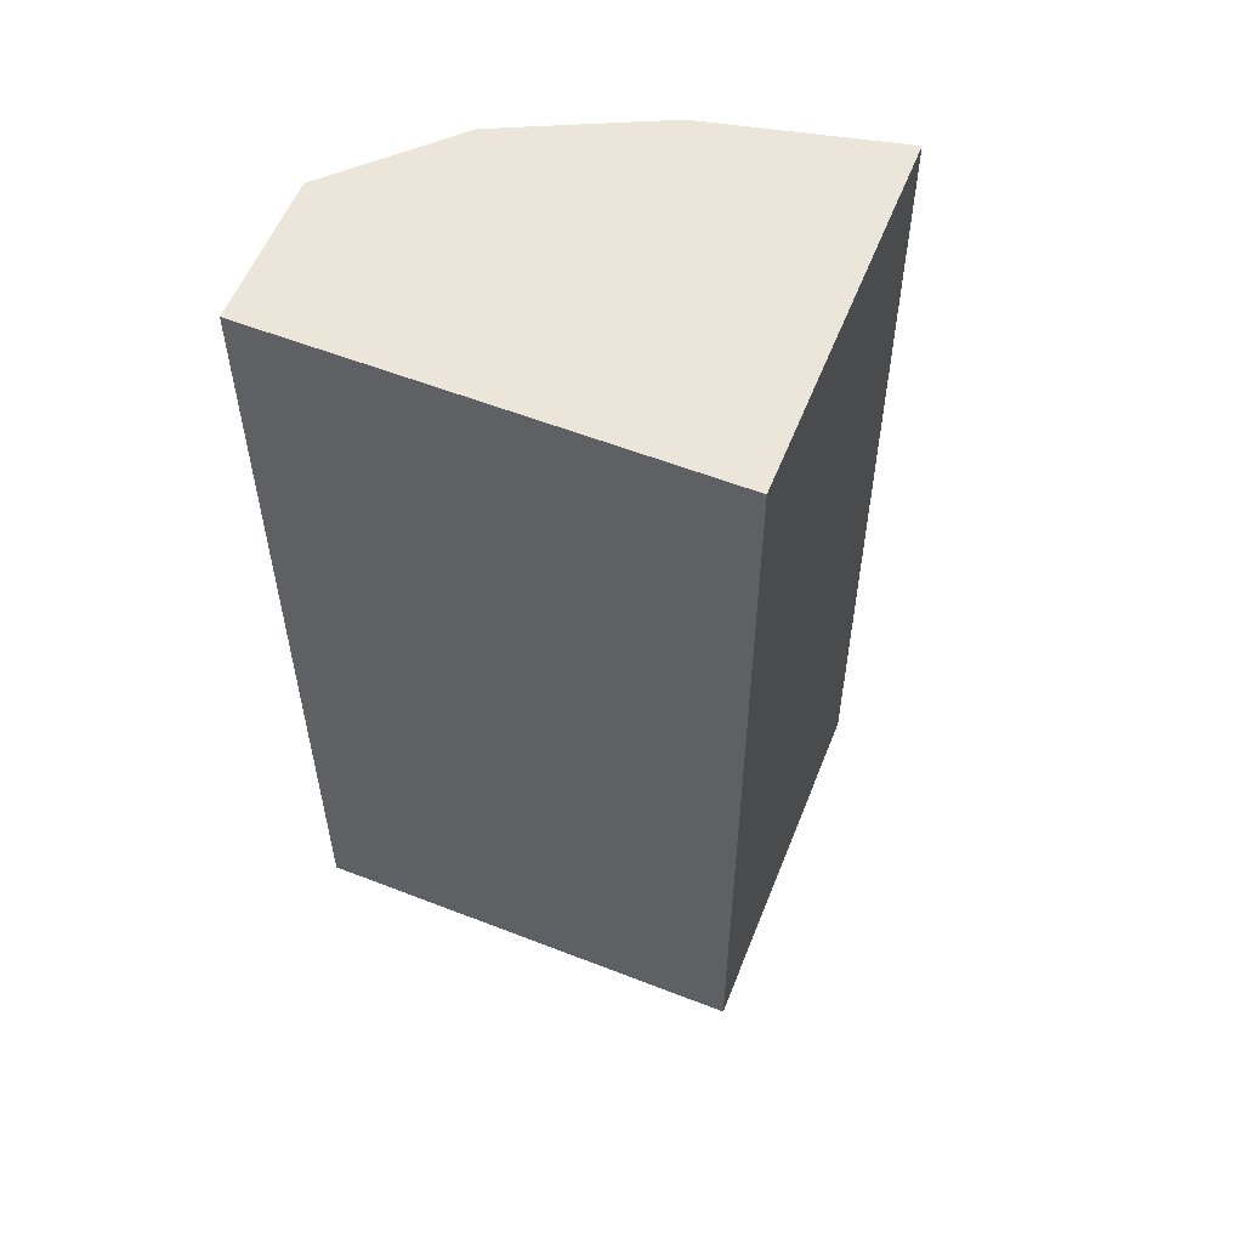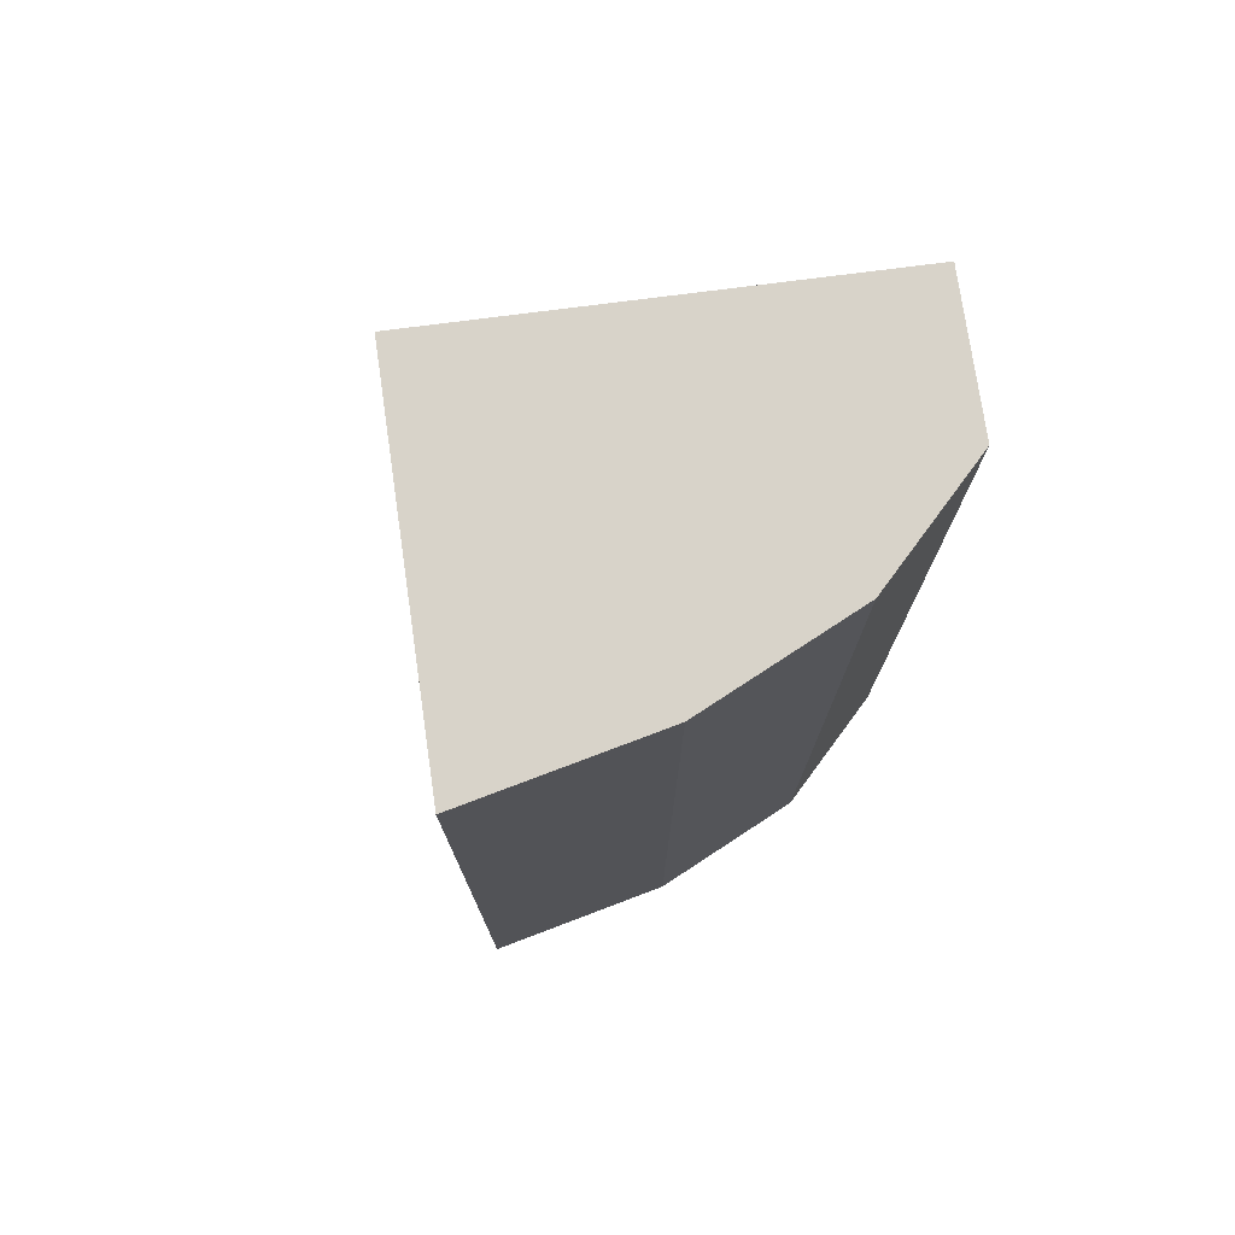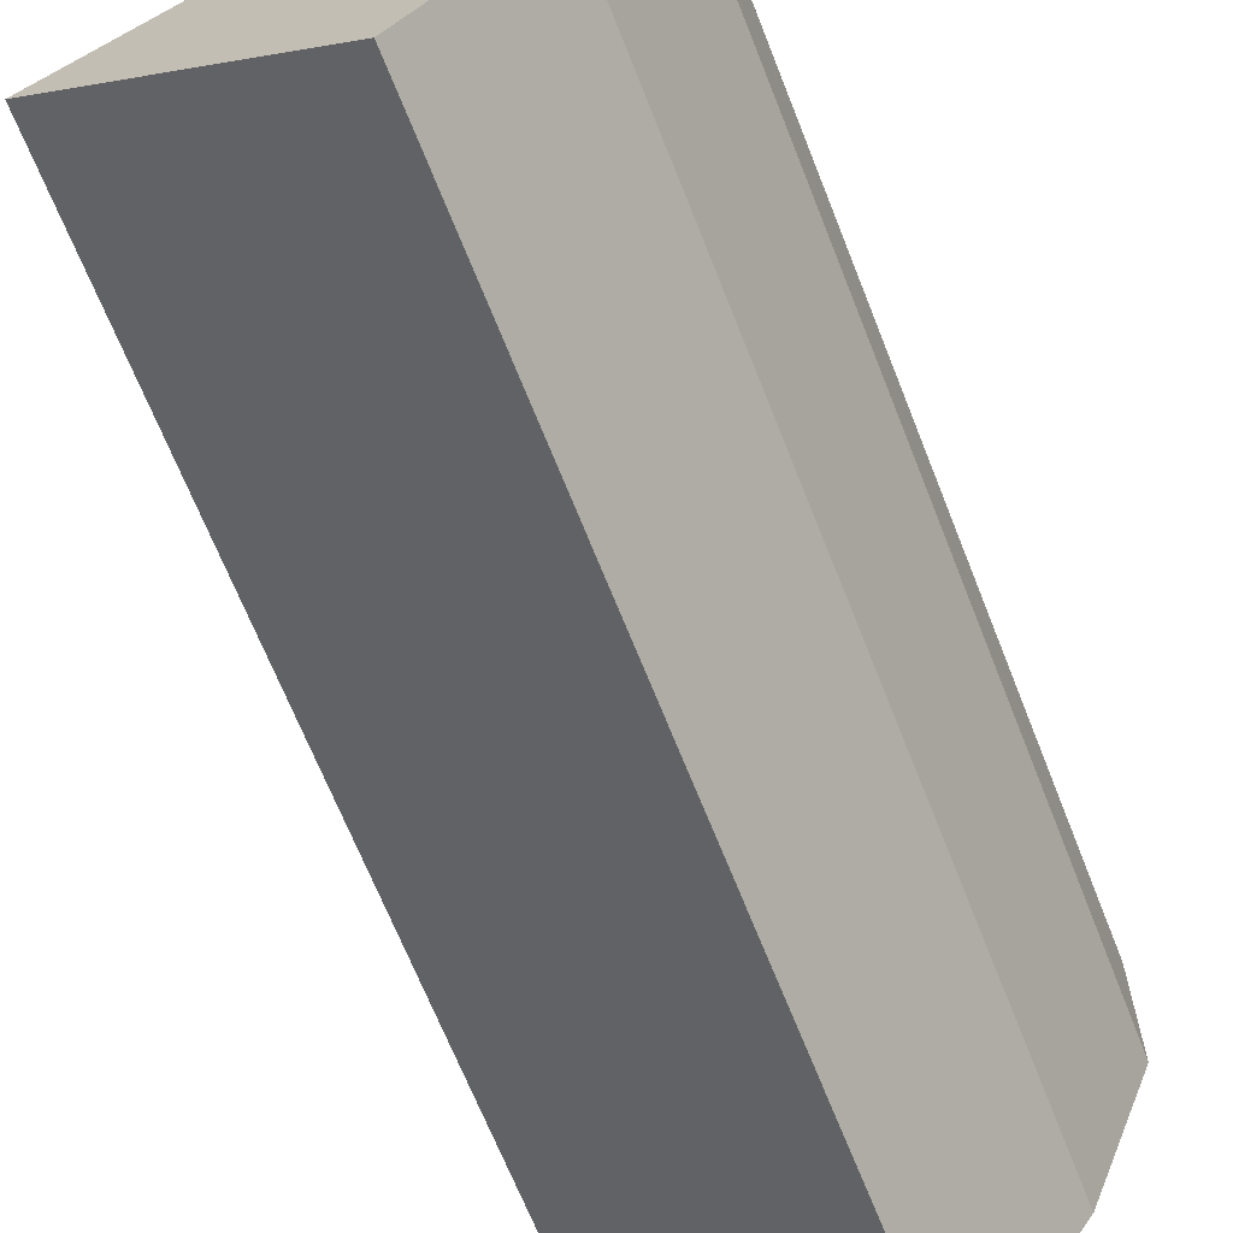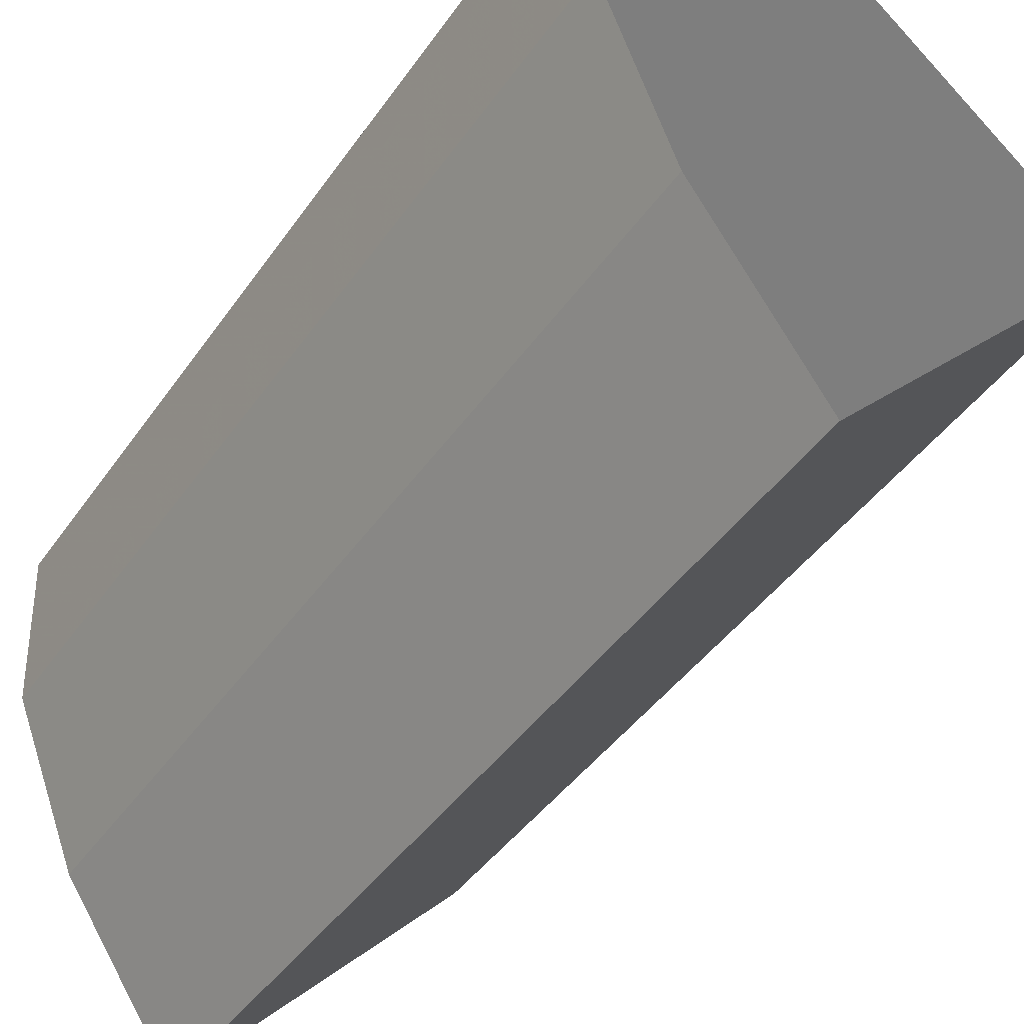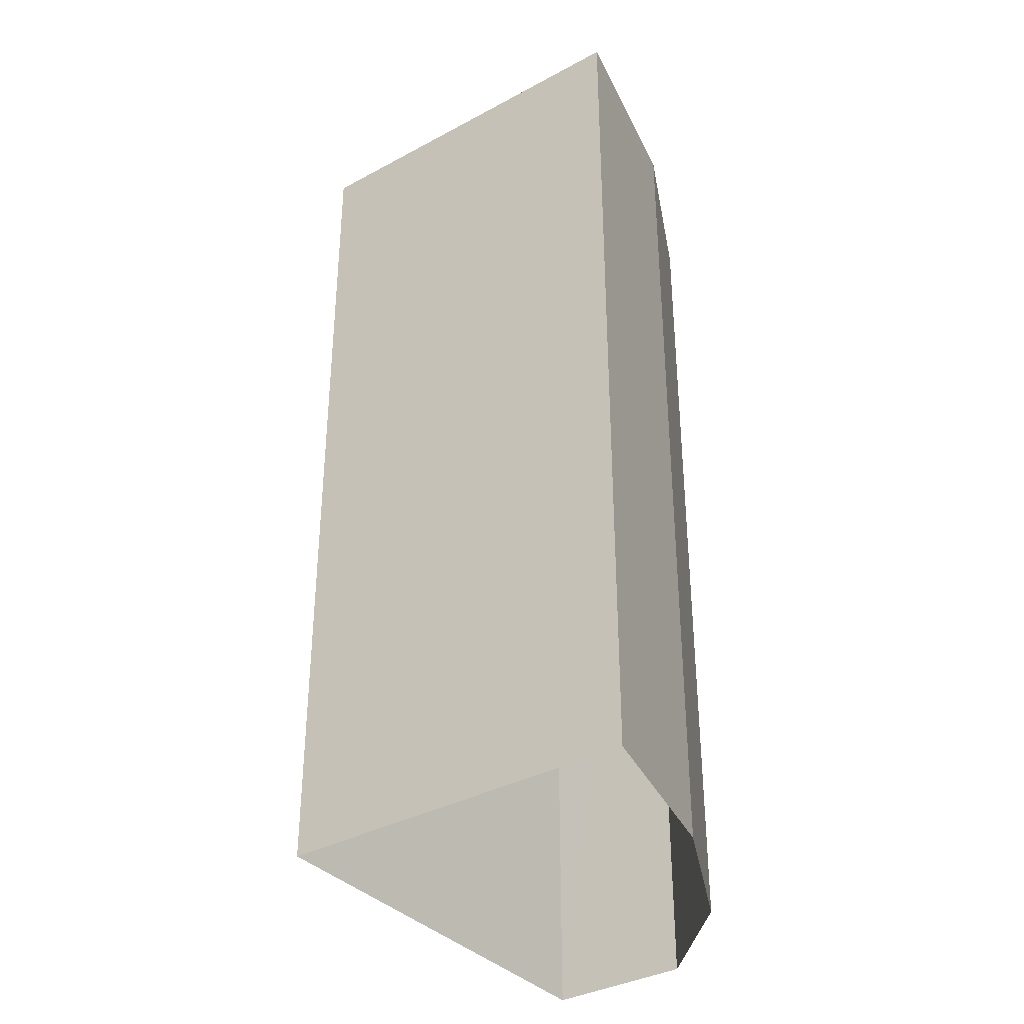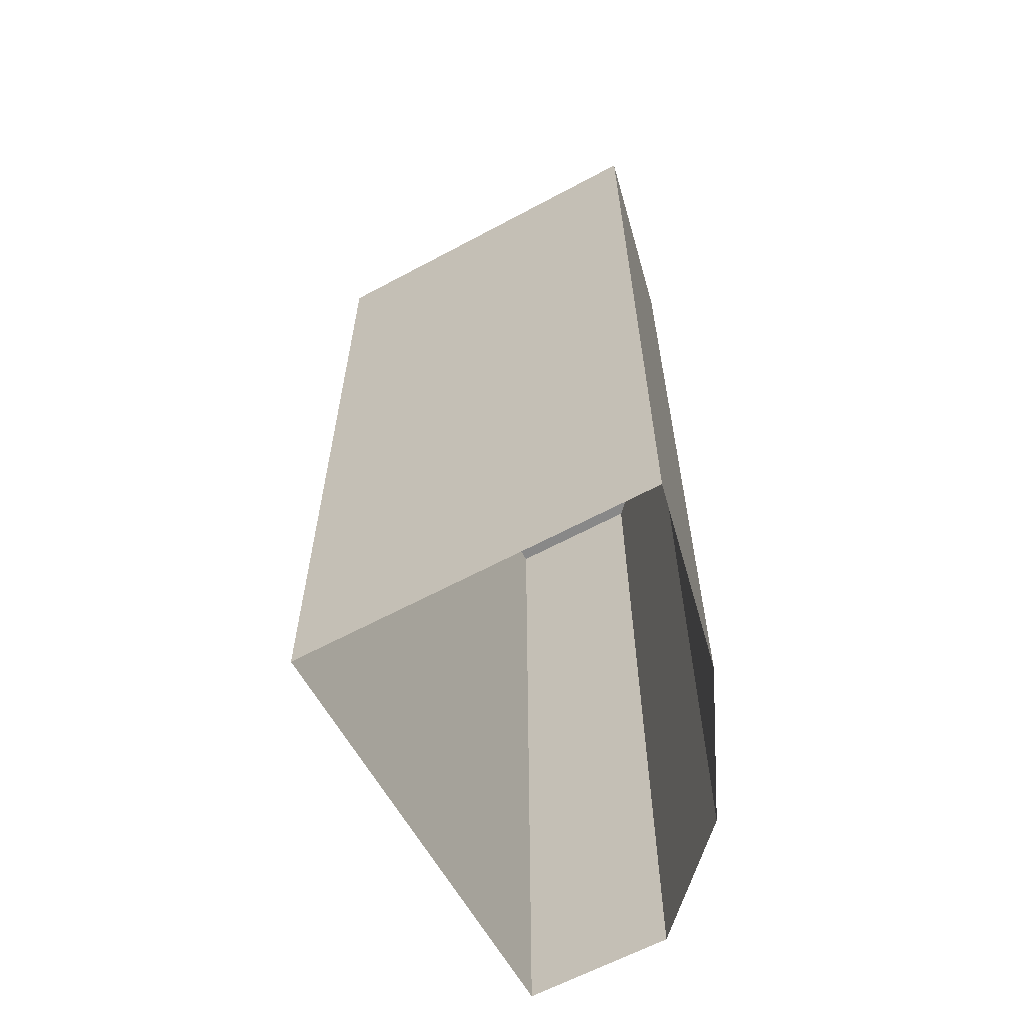
<metadata>
{"format":"obj","ext":"obj","renderer":"f3d","projection":"perspective","resolution":1024,"background":"white","views":[{"elev":56.6,"azim":-114.7,"up":"+Z"},{"elev":76.0,"azim":35.7,"up":"+Z"},{"elev":-68.3,"azim":21.7,"up":"+Y"},{"elev":-41.3,"azim":148.7,"up":"+Y"},{"elev":-35.9,"azim":-10.6,"up":"+Z"},{"elev":-62.7,"azim":-17.5,"up":"+Z"}]}
</metadata>
<code>
v -1.226e+04 -3.758e+04 17.62
v -1.225e+04 -3.758e+04 17.62
v -1.225e+04 -3.758e+04 17.62
v -1.225e+04 -3.759e+04 17.62
v -1.225e+04 -3.759e+04 17.62
v -1.225e+04 -3.758e+04 17.62
v -1.225e+04 -3.758e+04 39.28
v -1.225e+04 -3.758e+04 39.28
v -1.225e+04 -3.758e+04 39.28
v -1.226e+04 -3.758e+04 39.28
v -1.225e+04 -3.759e+04 39.28
v -1.225e+04 -3.759e+04 39.28
f 1 2 3
f 4 1 5
f 2 6 3
f 1 3 5
f 7 8 9
f 8 10 9
f 9 10 11
f 10 12 11
f 7 6 2
f 8 7 2
f 9 3 6
f 7 9 6
f 11 5 3
f 9 11 3
f 12 4 5
f 11 12 5
f 12 1 4
f 12 10 1
f 8 2 1
f 10 8 1

</code>
